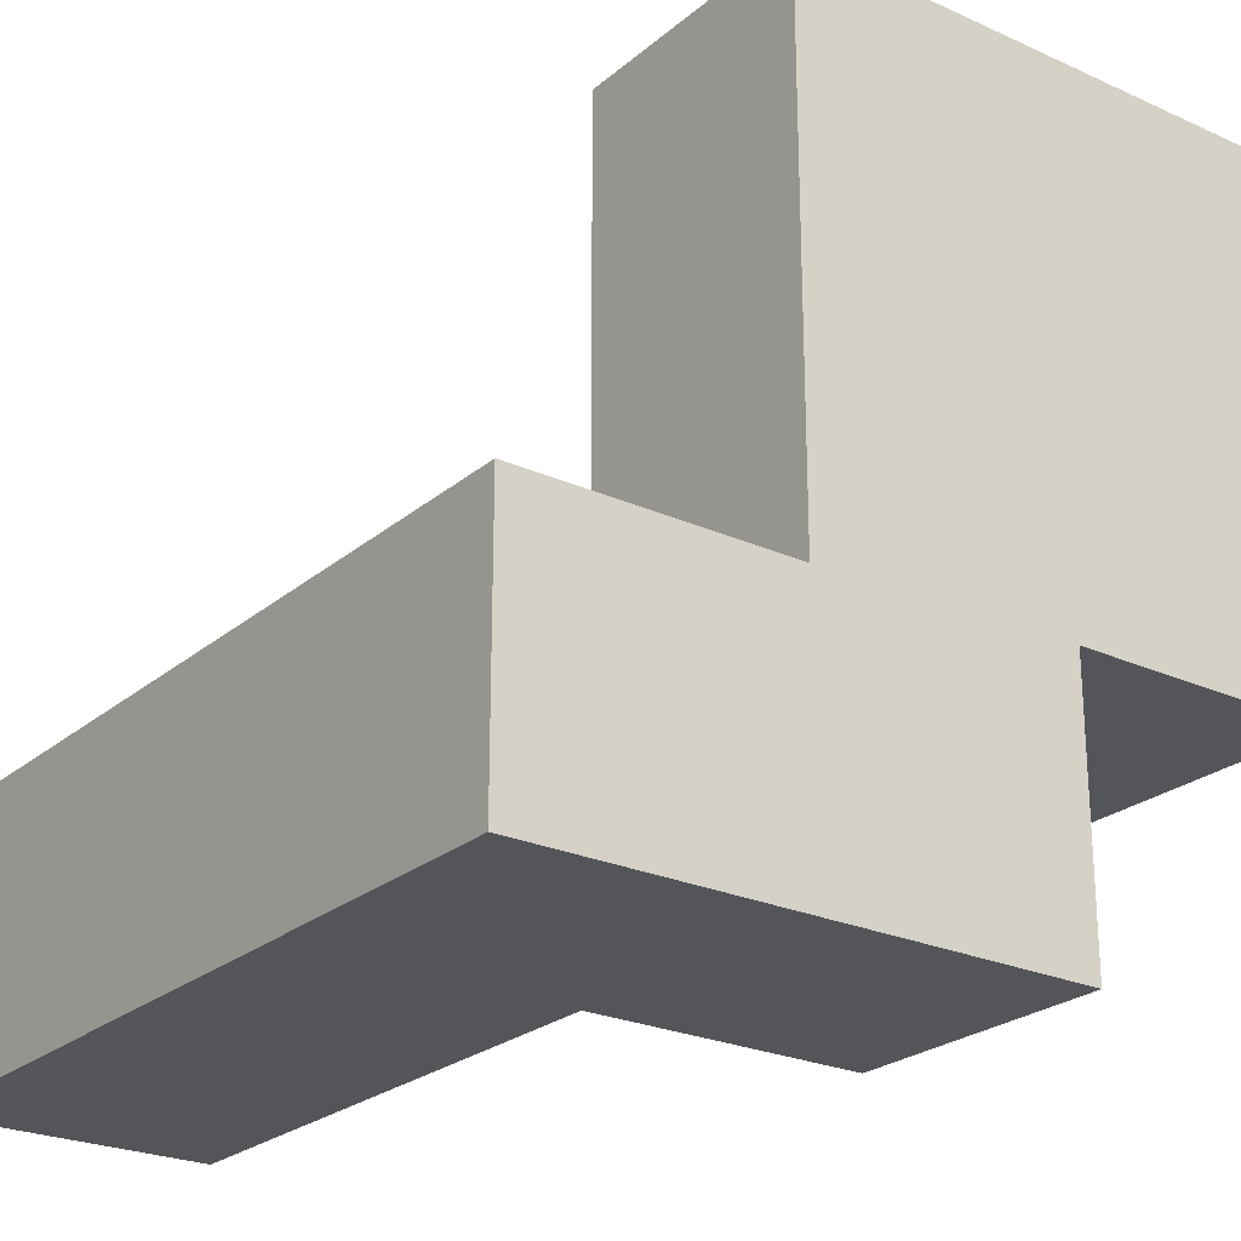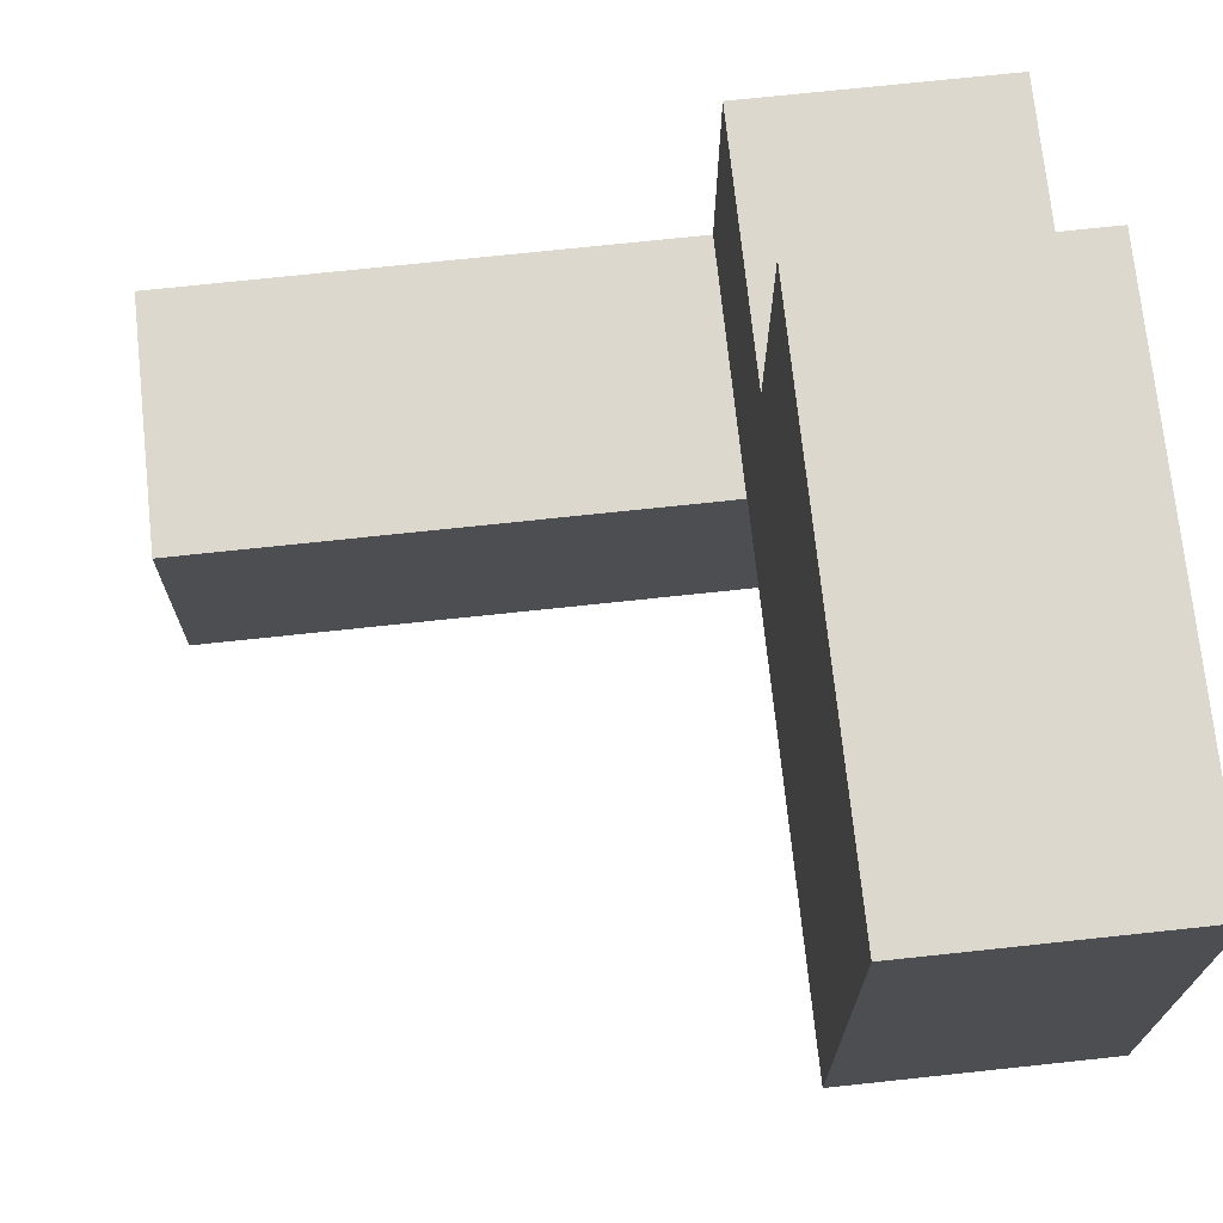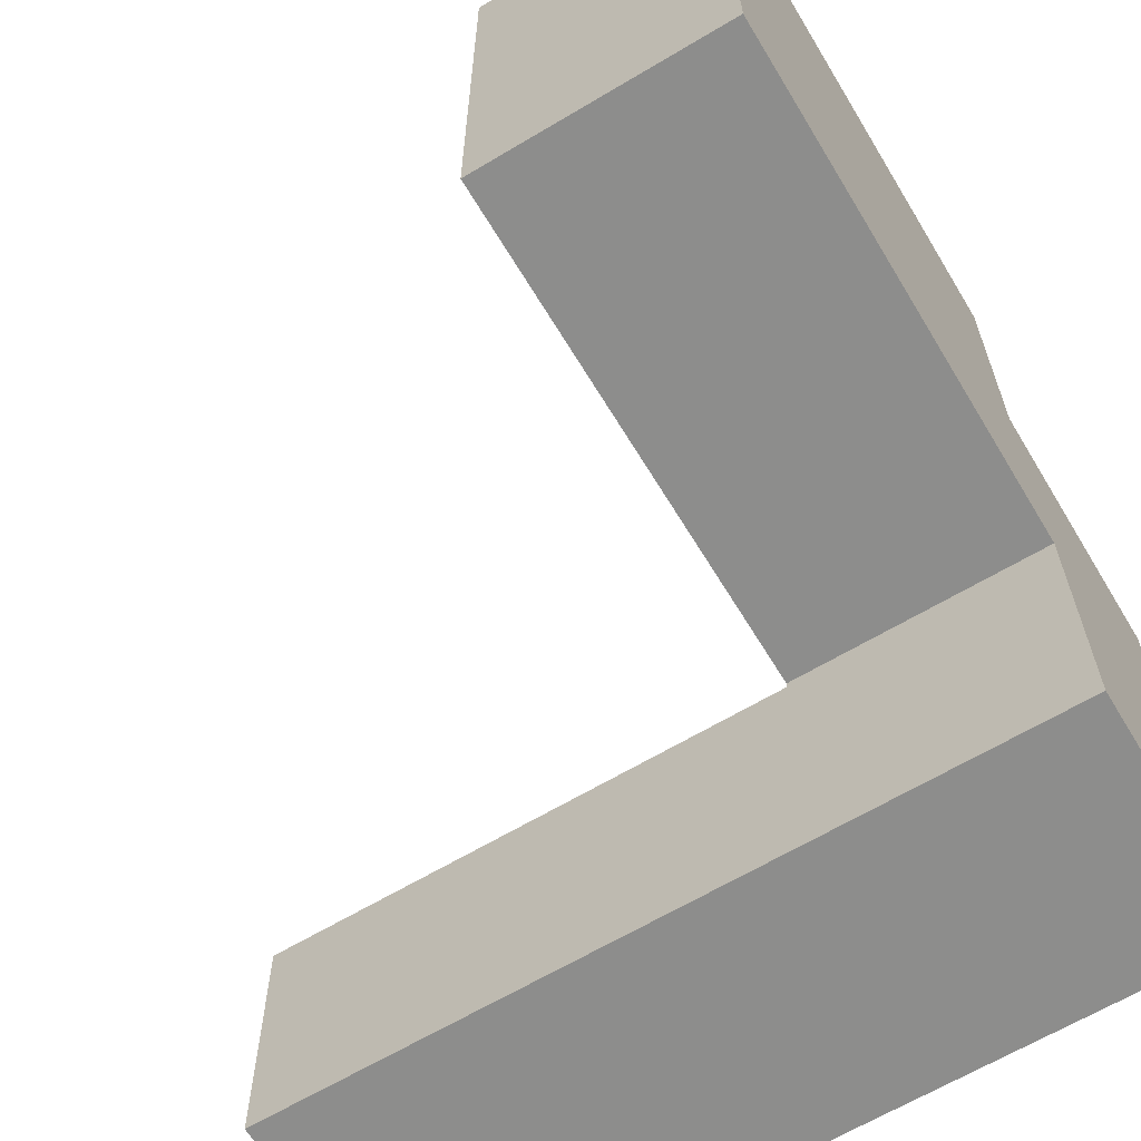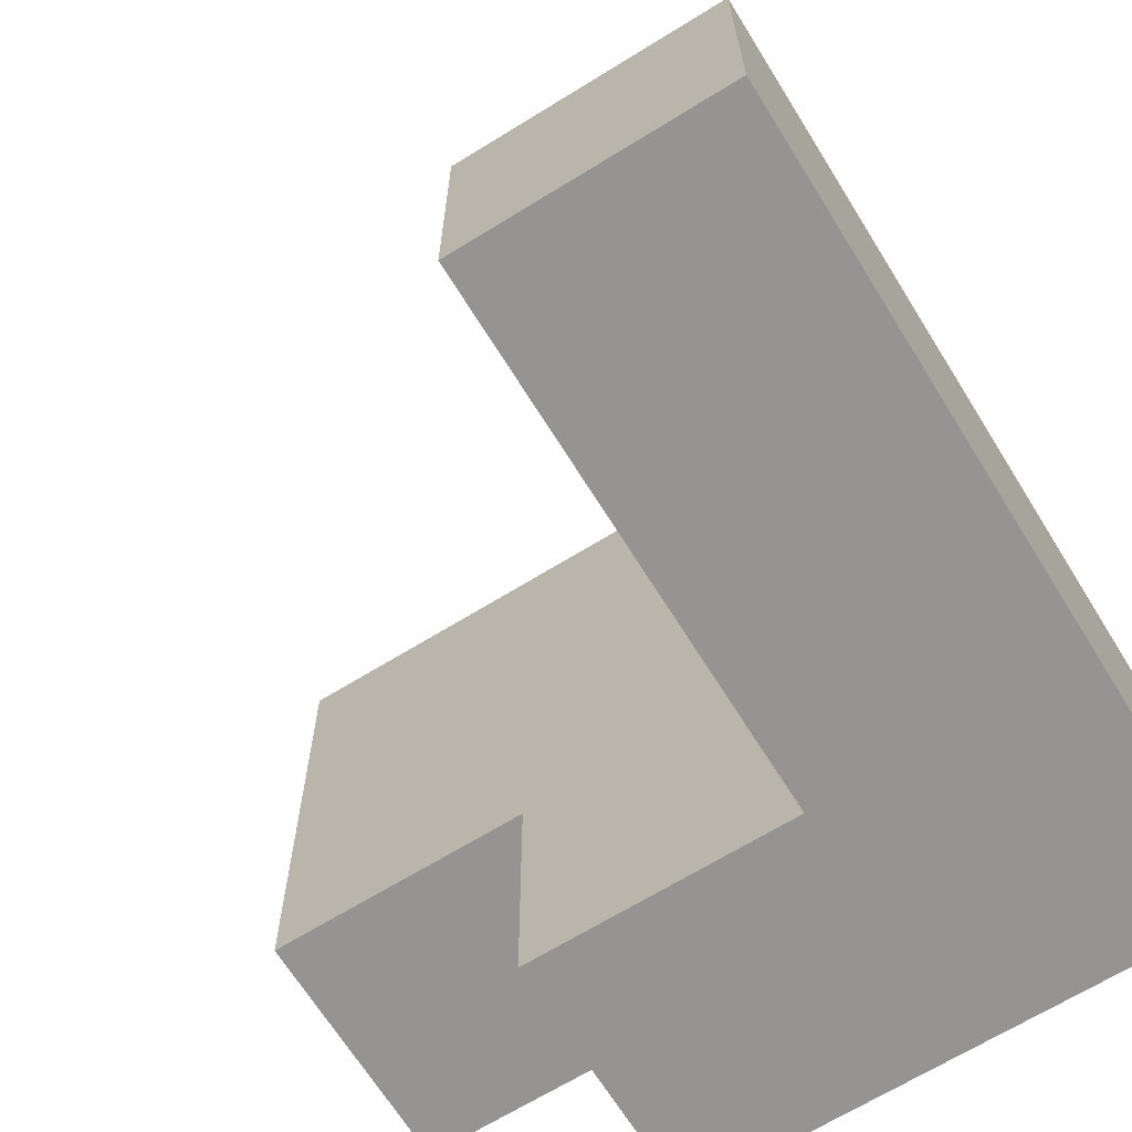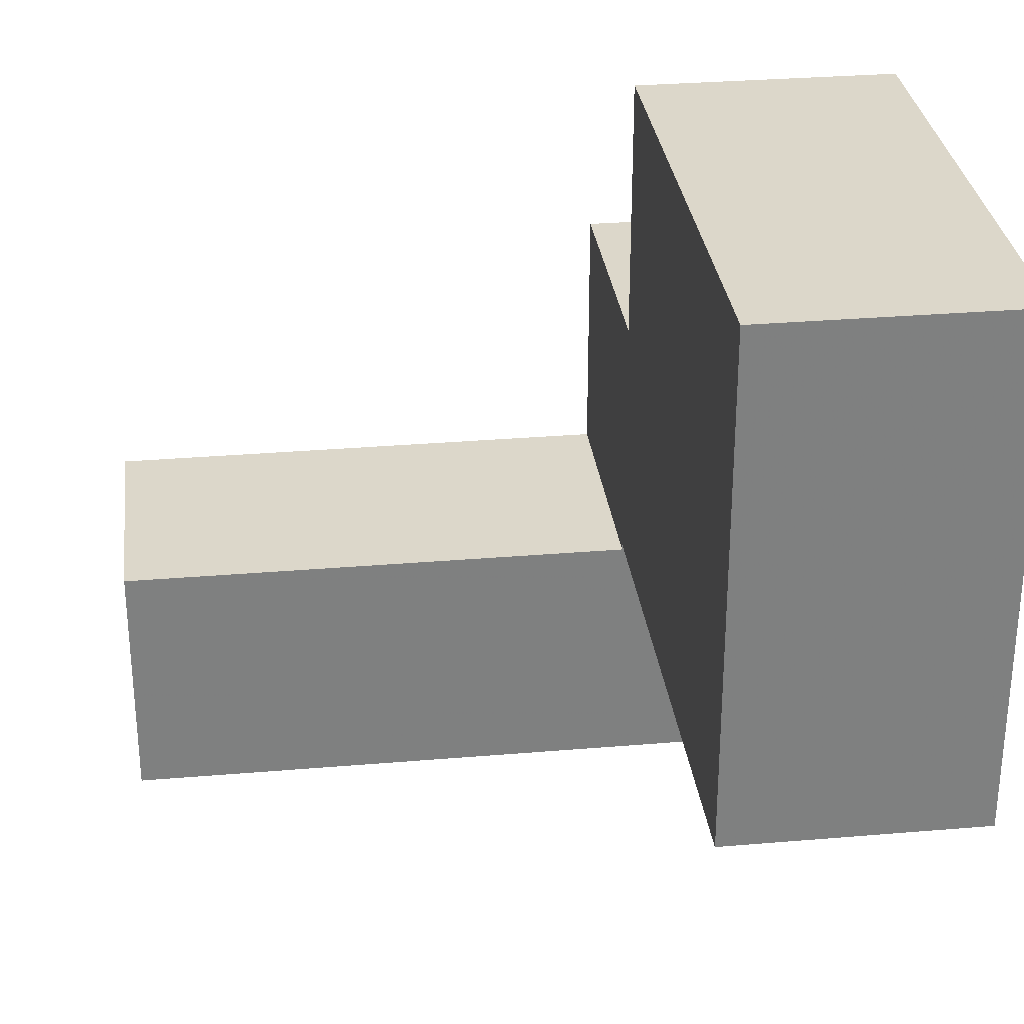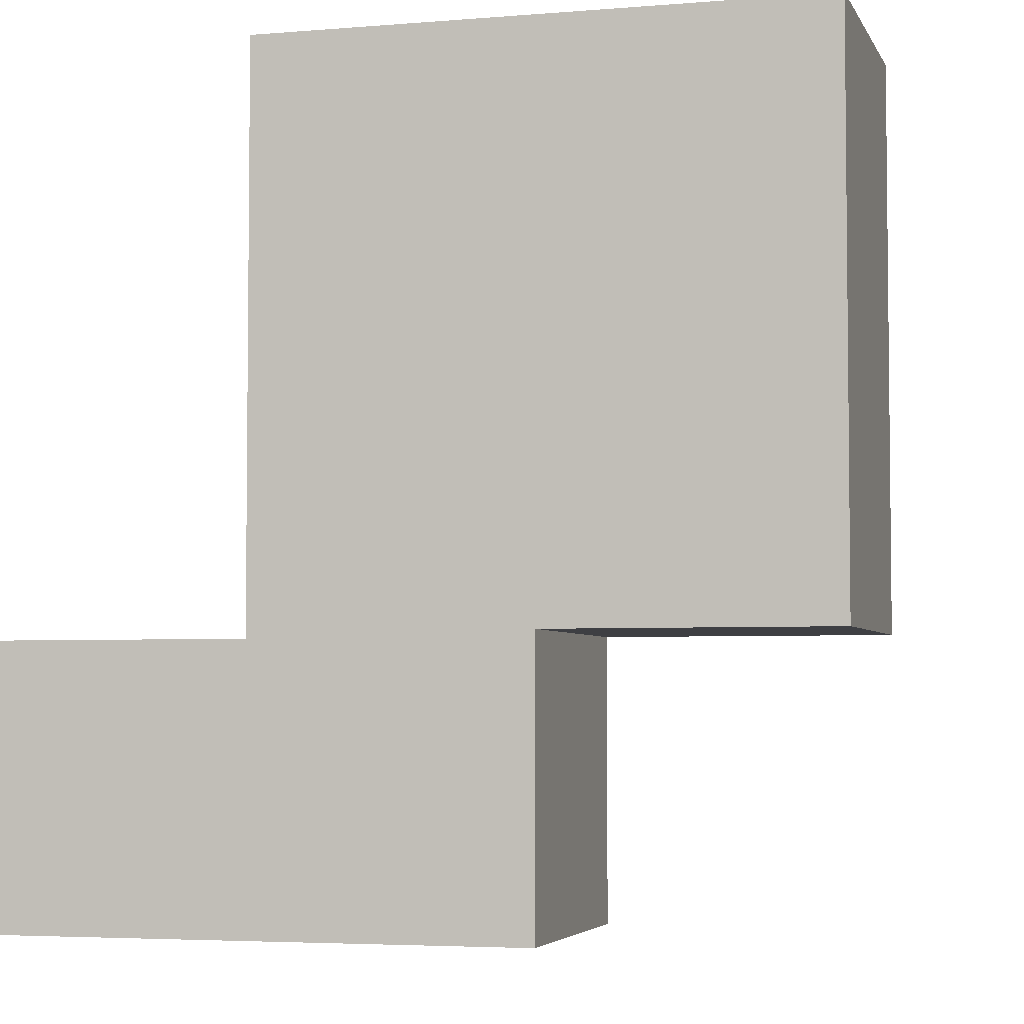
<metadata>
{"format":"obj","ext":"obj","renderer":"f3d","projection":"perspective","resolution":1024,"background":"white","views":[{"elev":-24.5,"azim":53.4,"up":"+Z"},{"elev":72.1,"azim":-6.1,"up":"+Y"},{"elev":-64.4,"azim":31.1,"up":"+Y"},{"elev":-67.1,"azim":-58.2,"up":"+Z"},{"elev":30.5,"azim":-7.0,"up":"+Y"},{"elev":-4.3,"azim":105.5,"up":"+Z"}]}
</metadata>
<code>
v -0.994 -0.994 -0.994
v -0.994 -0.994 -0.506
v -0.994 -0.506 -0.506
v -0.994 -0.506 -0.994
v -0.506 -0.994 -0.994
v -0.506 -0.994 -0.506
v -0.5 -0.994 -0.994
v -0.5 -0.994 -0.506
v -0.506 -0.506 -0.506
v -0.506 -0.506 -0.994
v -0.5 -0.506 -0.506
v -0.5 -0.506 -0.994
v -0.494 -0.994 -0.994
v -0.494 -0.994 -0.506
v -0.006 -0.994 -0.994
v -0.006 -0.994 -0.506
v 0 -0.994 -0.994
v 0 -0.994 -0.506
v -0.494 -0.506 -0.506
v -0.494 -0.506 -0.994
v -0.006 -0.506 -0.506
v -0.006 -0.506 -0.994
v 0 -0.506 -0.506
v 0 -0.506 -0.994
v 0.006 -0.506 -0.994
v 0.006 -0.506 -0.506
v 0.006 -0.5 -0.506
v 0.006 -0.5 -0.994
v 0.494 -0.994 -0.994
v 0.494 -0.506 -0.994
v 0.494 -0.506 -0.506
v 0.494 -0.994 -0.506
v 0.494 -0.5 -0.994
v 0.494 -0.5 -0.506
v 0.006 -0.994 -0.994
v 0.006 -0.994 -0.506
v 0.006 -0.494 -0.506
v 0.006 -0.494 -0.994
v 0.006 -0.006 -0.506
v 0.006 -0.006 -0.994
v 0.006 -0.494 -0.5
v 0.006 -0.006 -0.5
v 0.494 -0.494 -0.994
v 0.494 -0.494 -0.506
v 0.494 -0.006 -0.994
v 0.494 -0.006 -0.506
v 0.494 -0.006 -0.5
v 0.494 -0.494 -0.5
v 0.006 -0.494 -0.494
v 0.006 -0.006 -0.494
v 0.006 -0.494 -0.006
v 0.006 -0.006 -0.006
v 0.006 0 -0.006
v 0.006 0 -0.494
v 0.006 -0.494 0
v 0.006 -0.006 0
v 0.006 0 0
v 0.494 -0.006 -0.494
v 0.494 -0.494 -0.494
v 0.494 -0.006 -0.006
v 0.494 -0.494 -0.006
v 0.494 0 -0.494
v 0.494 0 -0.006
v 0.494 -0.006 0
v 0.494 -0.494 0
v 0.494 0 0
v 0.006 0.006 -0.006
v 0.006 0.006 -0.494
v 0.006 0.494 -0.006
v 0.006 0.494 -0.494
v 0.006 0.006 0
v 0.006 0.494 0
v 0.494 0.006 -0.494
v 0.494 0.006 -0.006
v 0.494 0.494 -0.494
v 0.494 0.494 -0.006
v 0.494 0.006 0
v 0.494 0.494 0
v 0.006 -0.494 0.006
v 0.006 -0.006 0.006
v 0.006 0 0.006
v 0.006 -0.494 0.494
v 0.006 -0.006 0.494
v 0.006 0 0.494
v 0.494 -0.006 0.006
v 0.494 -0.494 0.006
v 0.494 0 0.006
v 0.494 -0.006 0.494
v 0.494 -0.494 0.494
v 0.494 0 0.494
v 0.006 0.006 0.006
v 0.006 0.494 0.006
v 0.006 0.006 0.494
v 0.006 0.494 0.494
v 0.494 0.006 0.006
v 0.494 0.494 0.006
v 0.494 0.006 0.494
v 0.494 0.494 0.494
f 1 2 3 4
f 1 5 6 2
f 5 7 8 6
f 4 3 9 10
f 10 9 11 12
f 1 4 10 5
f 5 10 12 7
f 2 6 9 3
f 6 8 11 9
f 7 13 14 8
f 13 15 16 14
f 15 17 18 16
f 12 11 19 20
f 20 19 21 22
f 22 21 23 24
f 7 12 20 13
f 13 20 22 15
f 15 22 24 17
f 8 14 19 11
f 14 16 21 19
f 16 18 23 21
f 25 26 27 28
f 29 30 31 32
f 30 33 34 31
f 17 35 36 18
f 35 29 32 36
f 24 23 26 25
f 17 24 25 35
f 35 25 30 29
f 25 28 33 30
f 18 36 26 23
f 36 32 31 26
f 26 31 34 27
f 28 27 37 38
f 38 37 39 40
f 37 41 42 39
f 33 43 44 34
f 43 45 46 44
f 44 46 47 48
f 37 44 48 41
f 40 39 46 45
f 39 42 47 46
f 28 38 43 33
f 38 40 45 43
f 27 34 44 37
f 41 49 50 42
f 49 51 52 50
f 50 52 53 54
f 51 55 56 52
f 52 56 57 53
f 48 47 58 59
f 59 58 60 61
f 58 62 63 60
f 61 60 64 65
f 60 63 66 64
f 41 48 59 49
f 49 59 61 51
f 51 61 65 55
f 42 50 58 47
f 50 54 62 58
f 54 53 67 68
f 68 67 69 70
f 53 57 71 67
f 67 71 72 69
f 62 73 74 63
f 73 75 76 74
f 63 74 77 66
f 74 76 78 77
f 70 69 76 75
f 69 72 78 76
f 54 68 73 62
f 68 70 75 73
f 55 79 80 56
f 56 80 81 57
f 79 82 83 80
f 80 83 84 81
f 65 64 85 86
f 64 66 87 85
f 86 85 88 89
f 85 87 90 88
f 55 65 86 79
f 79 86 89 82
f 82 89 88 83
f 83 88 90 84
f 57 81 91 71
f 71 91 92 72
f 81 84 93 91
f 91 93 94 92
f 66 77 95 87
f 77 78 96 95
f 87 95 97 90
f 95 96 98 97
f 72 92 96 78
f 92 94 98 96
f 84 90 97 93
f 93 97 98 94

</code>
